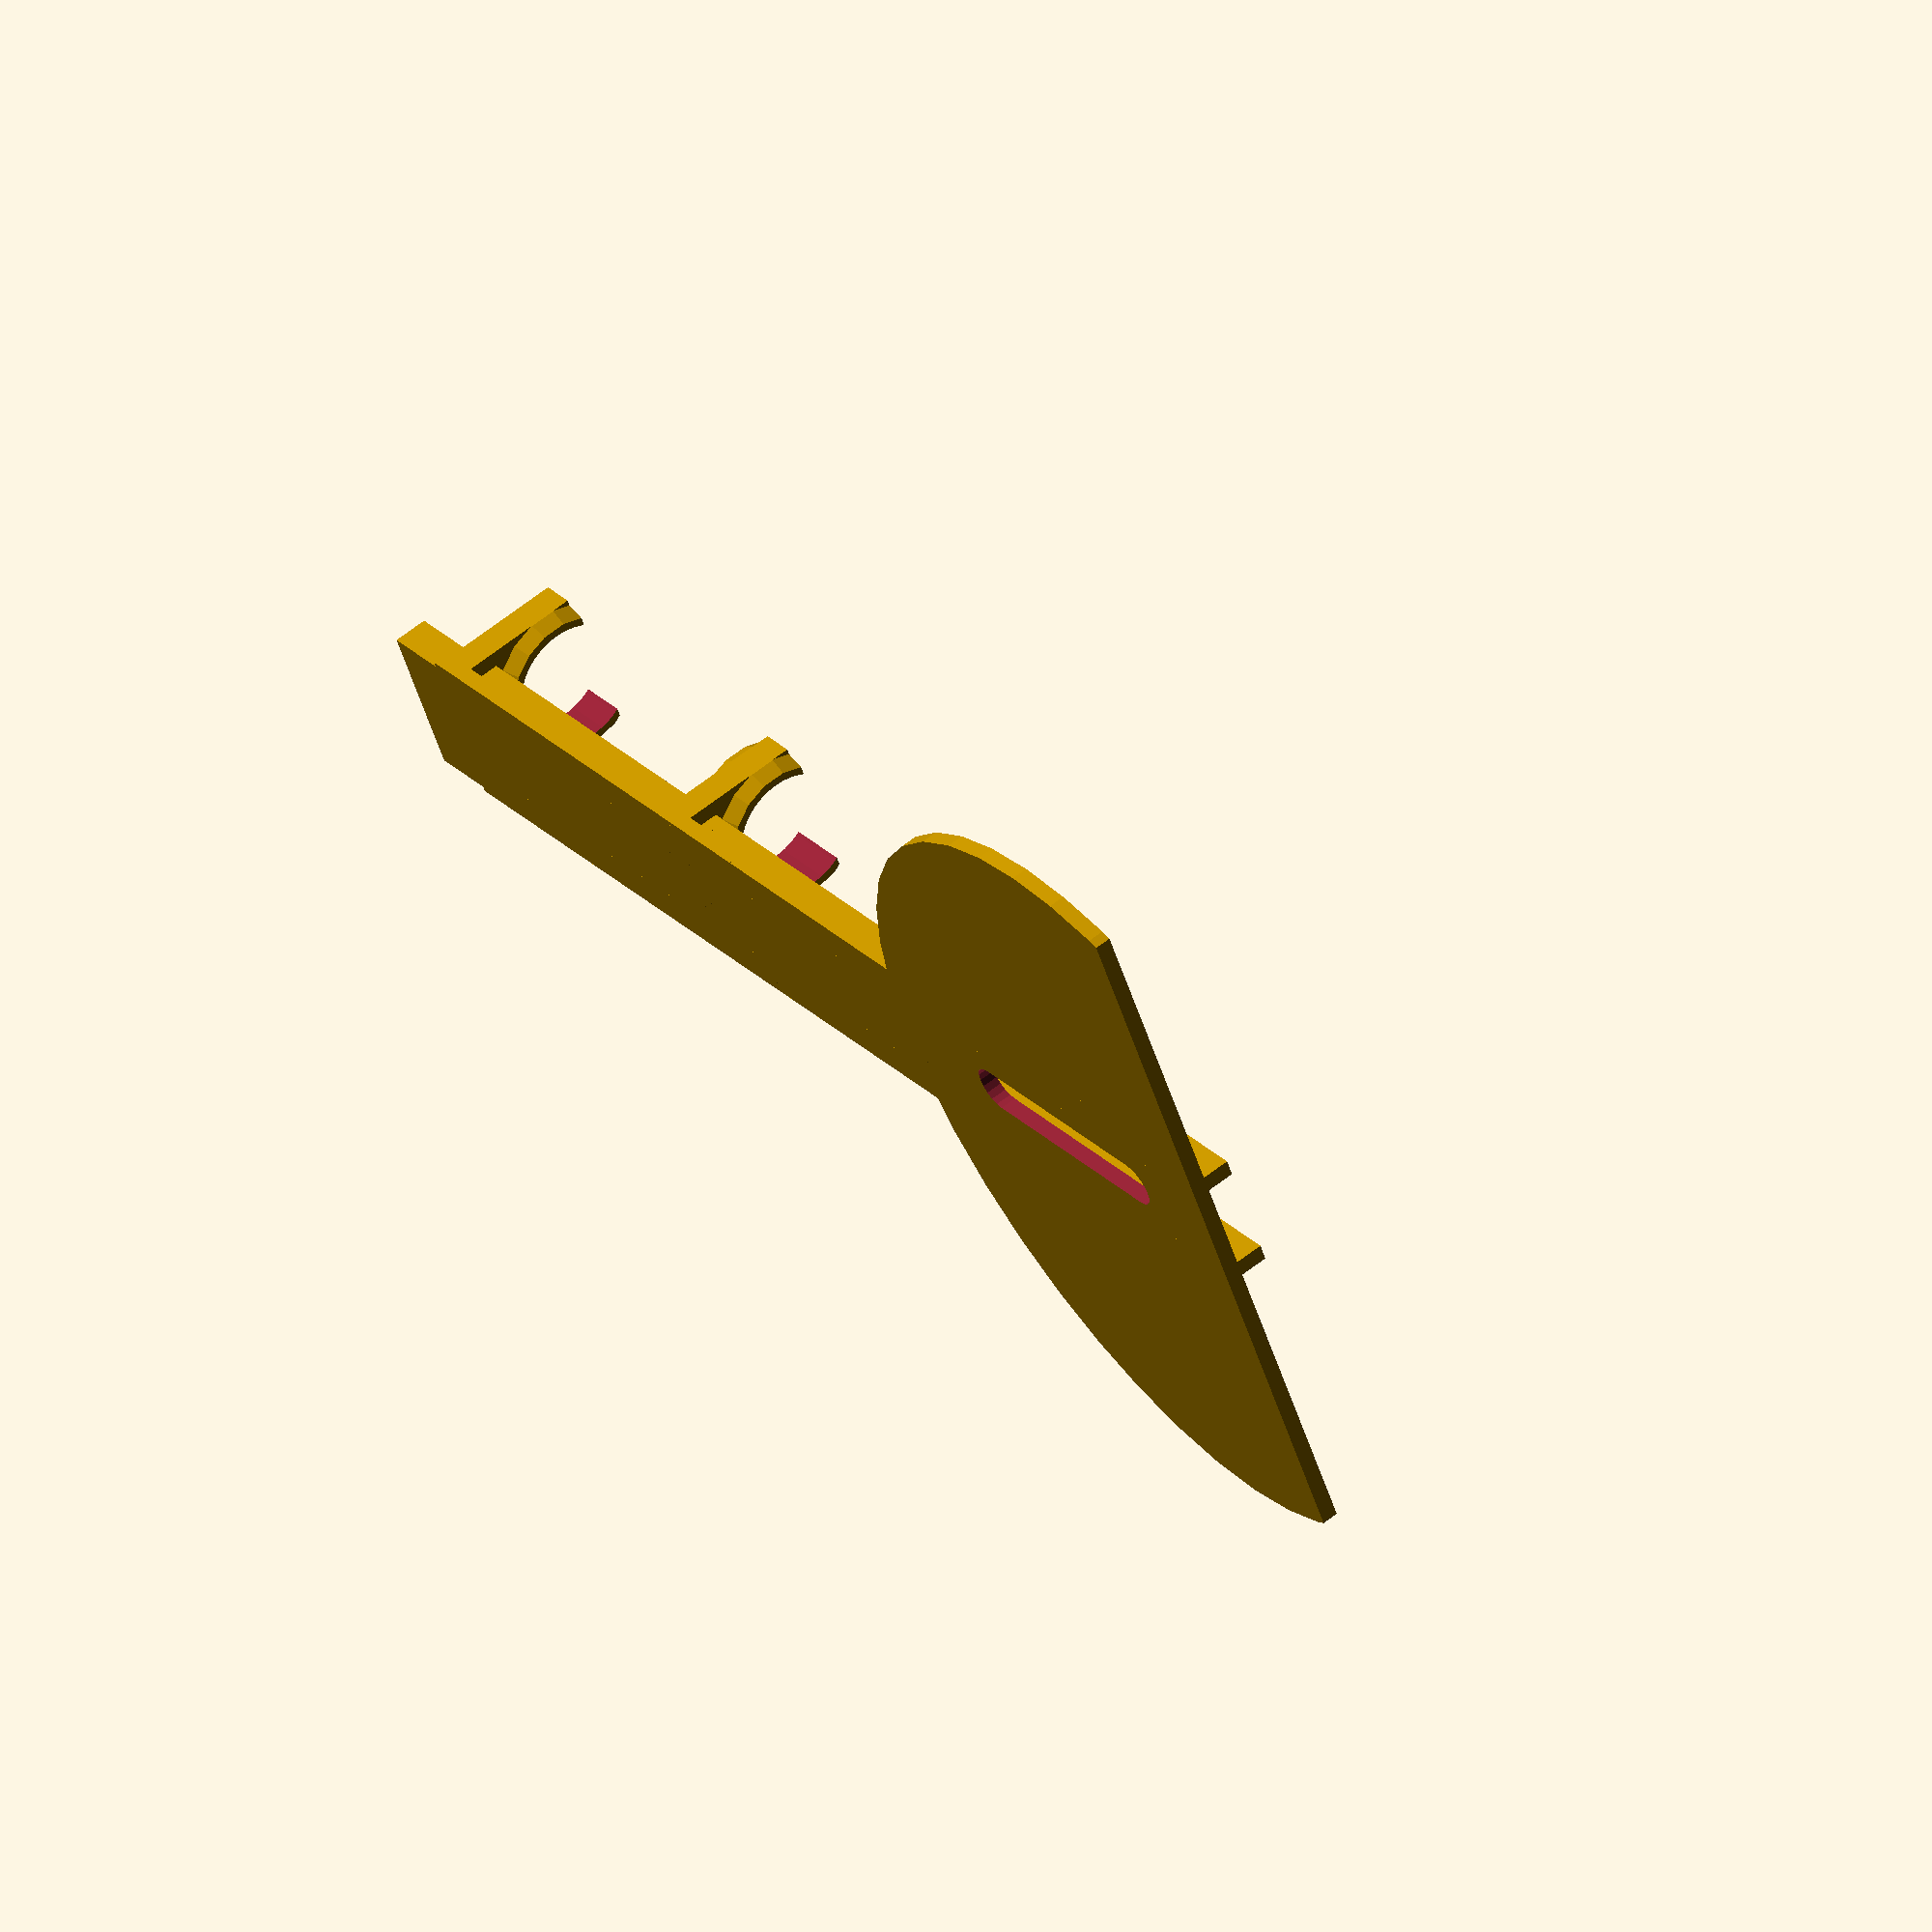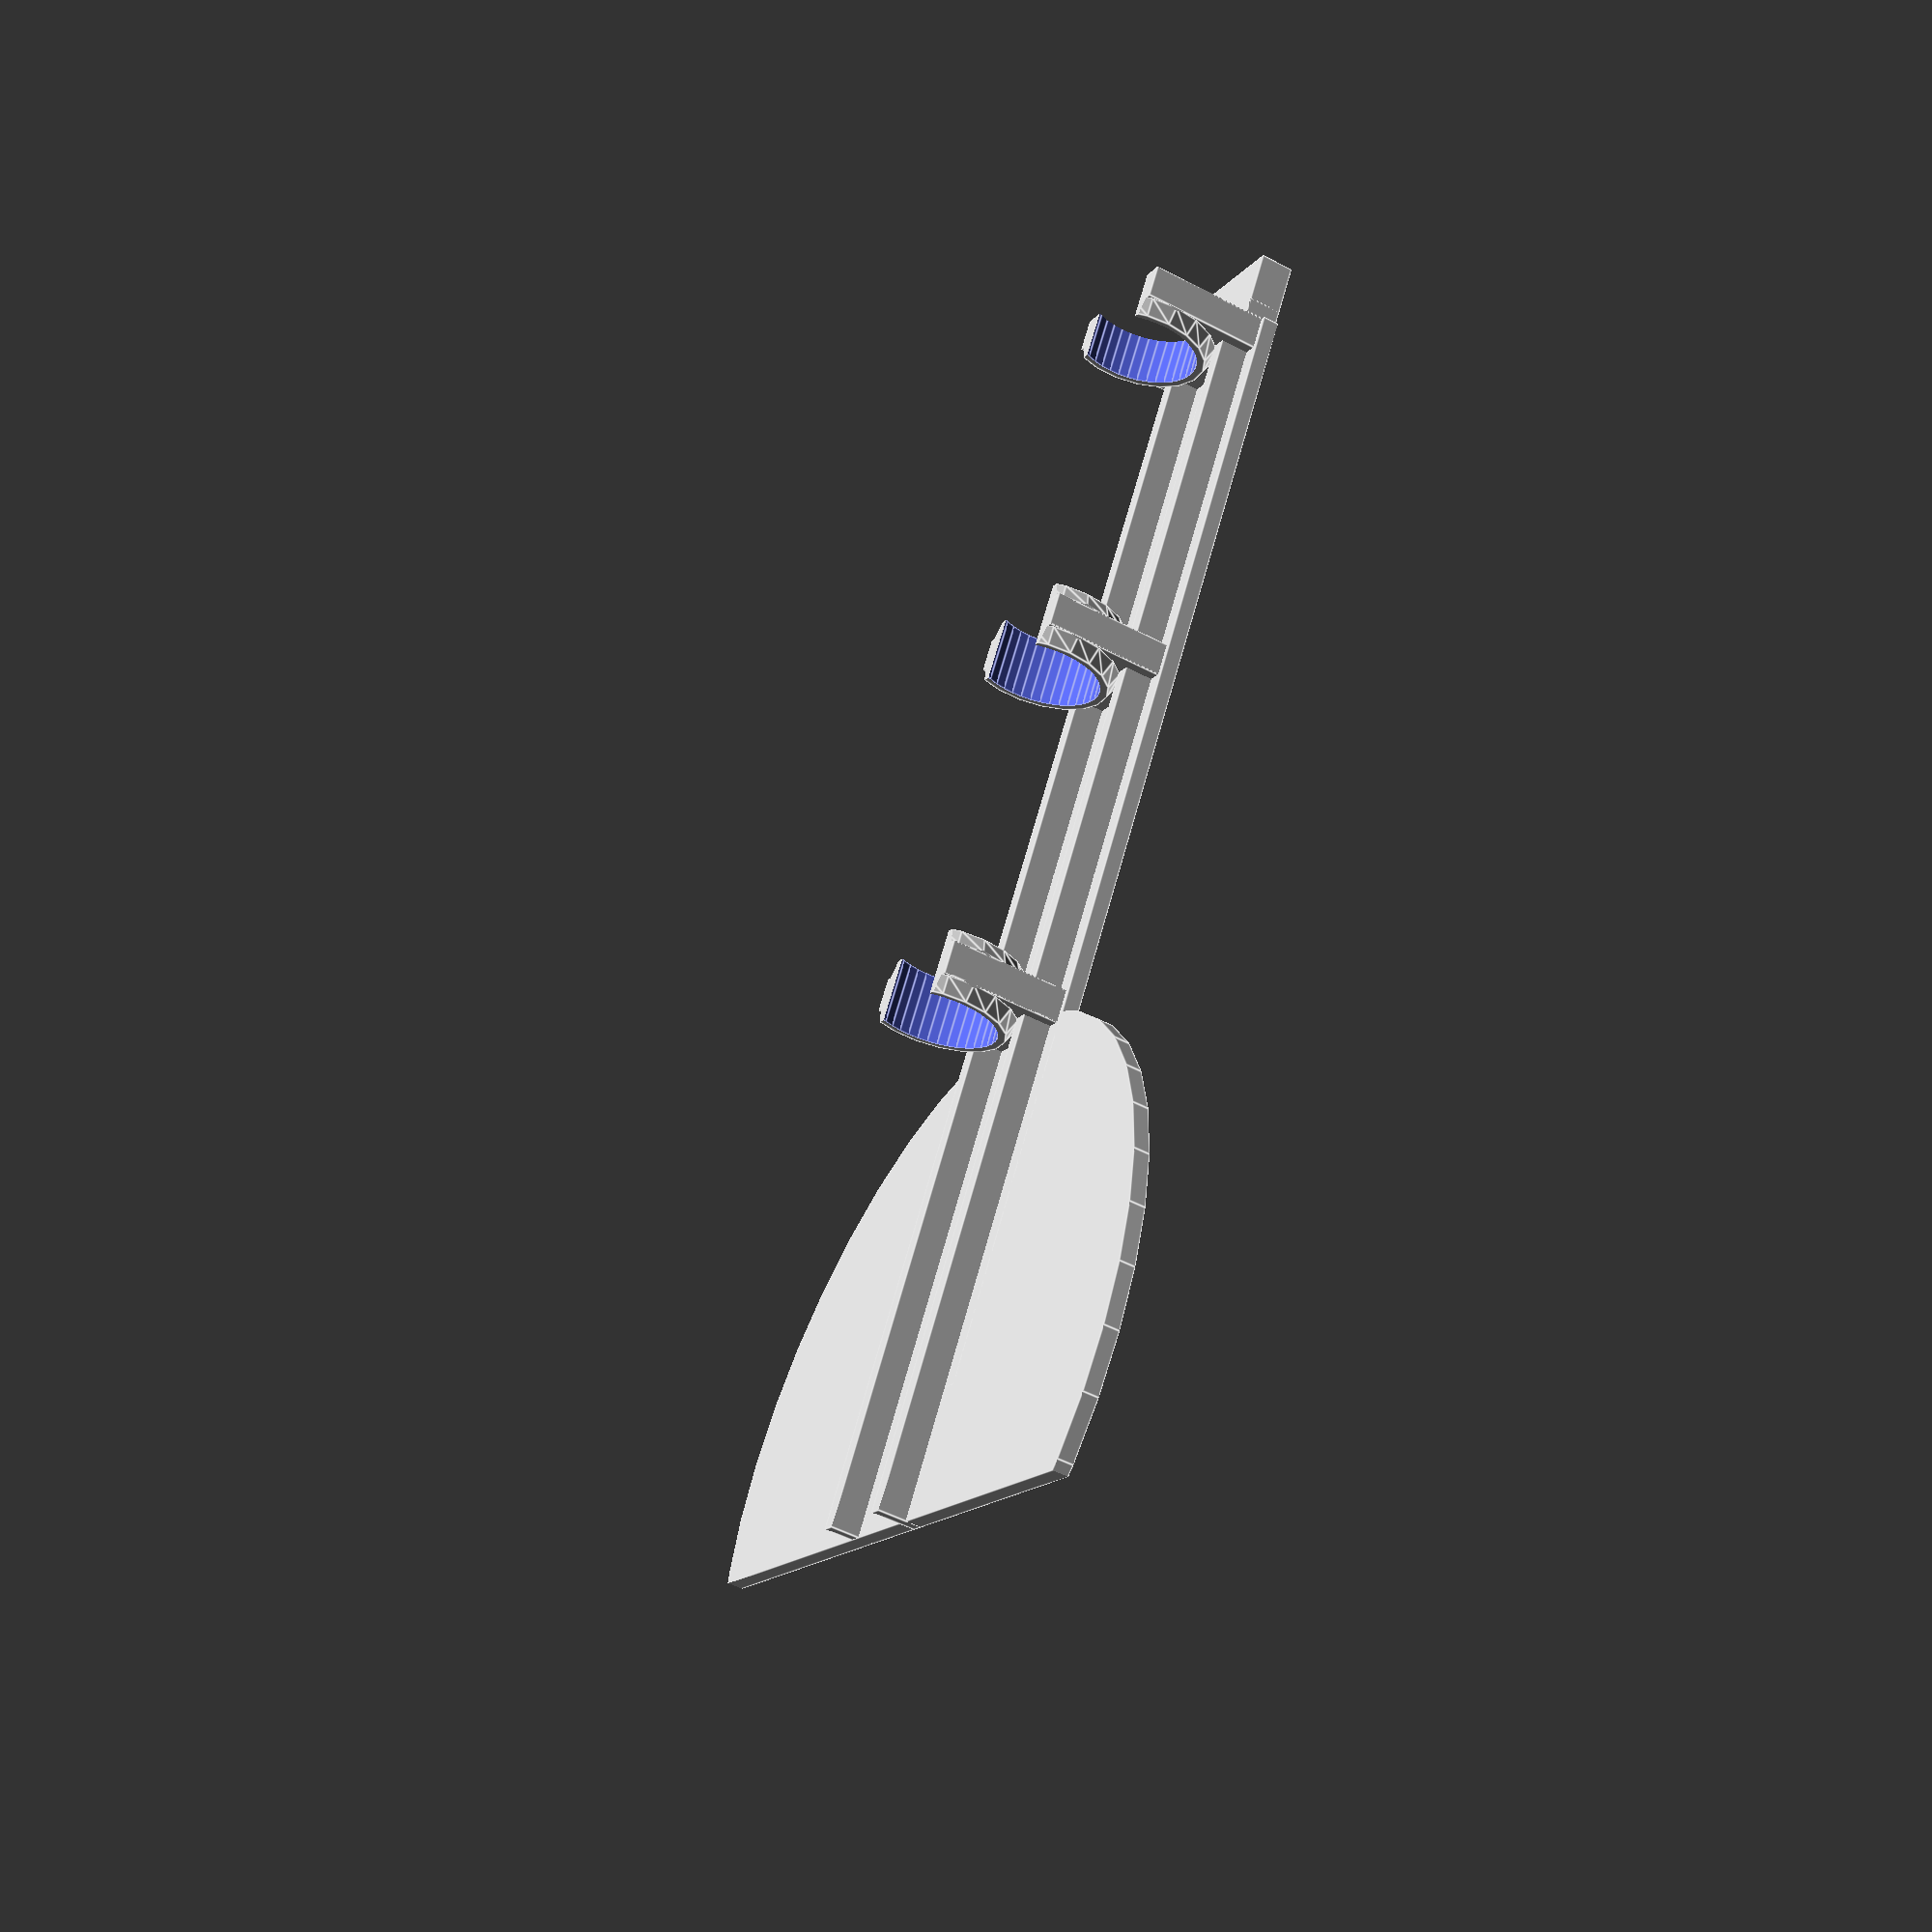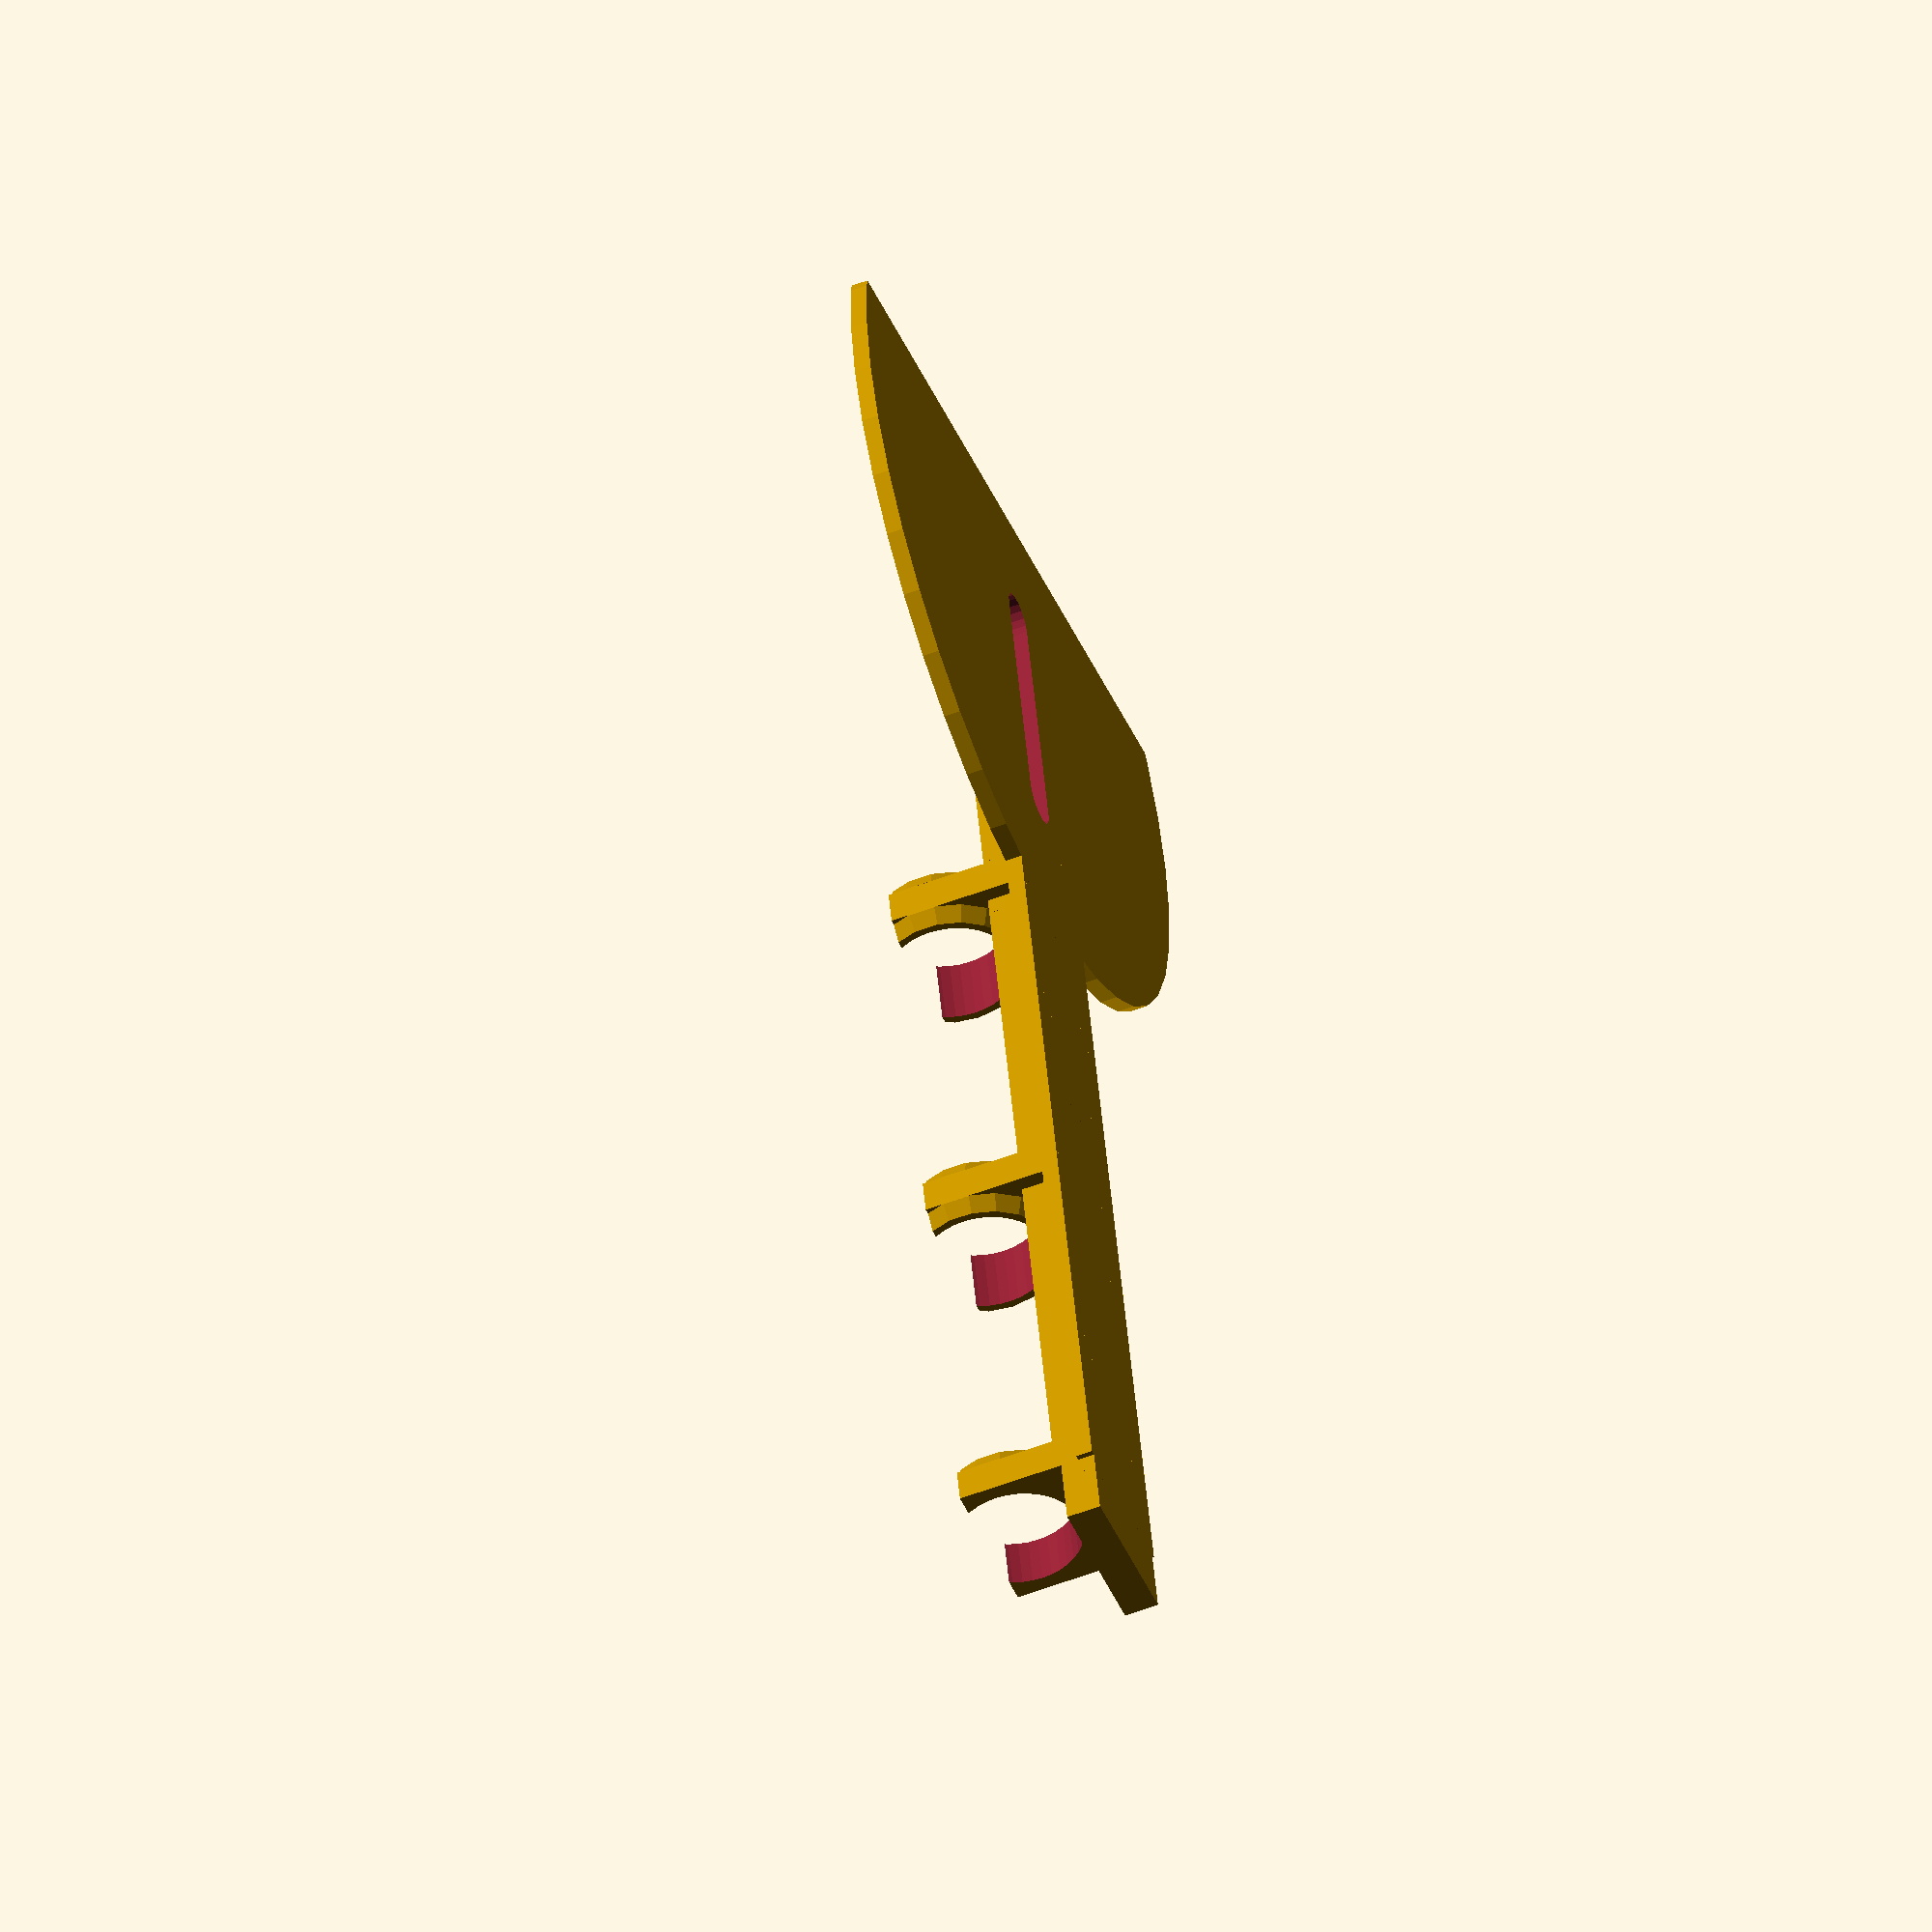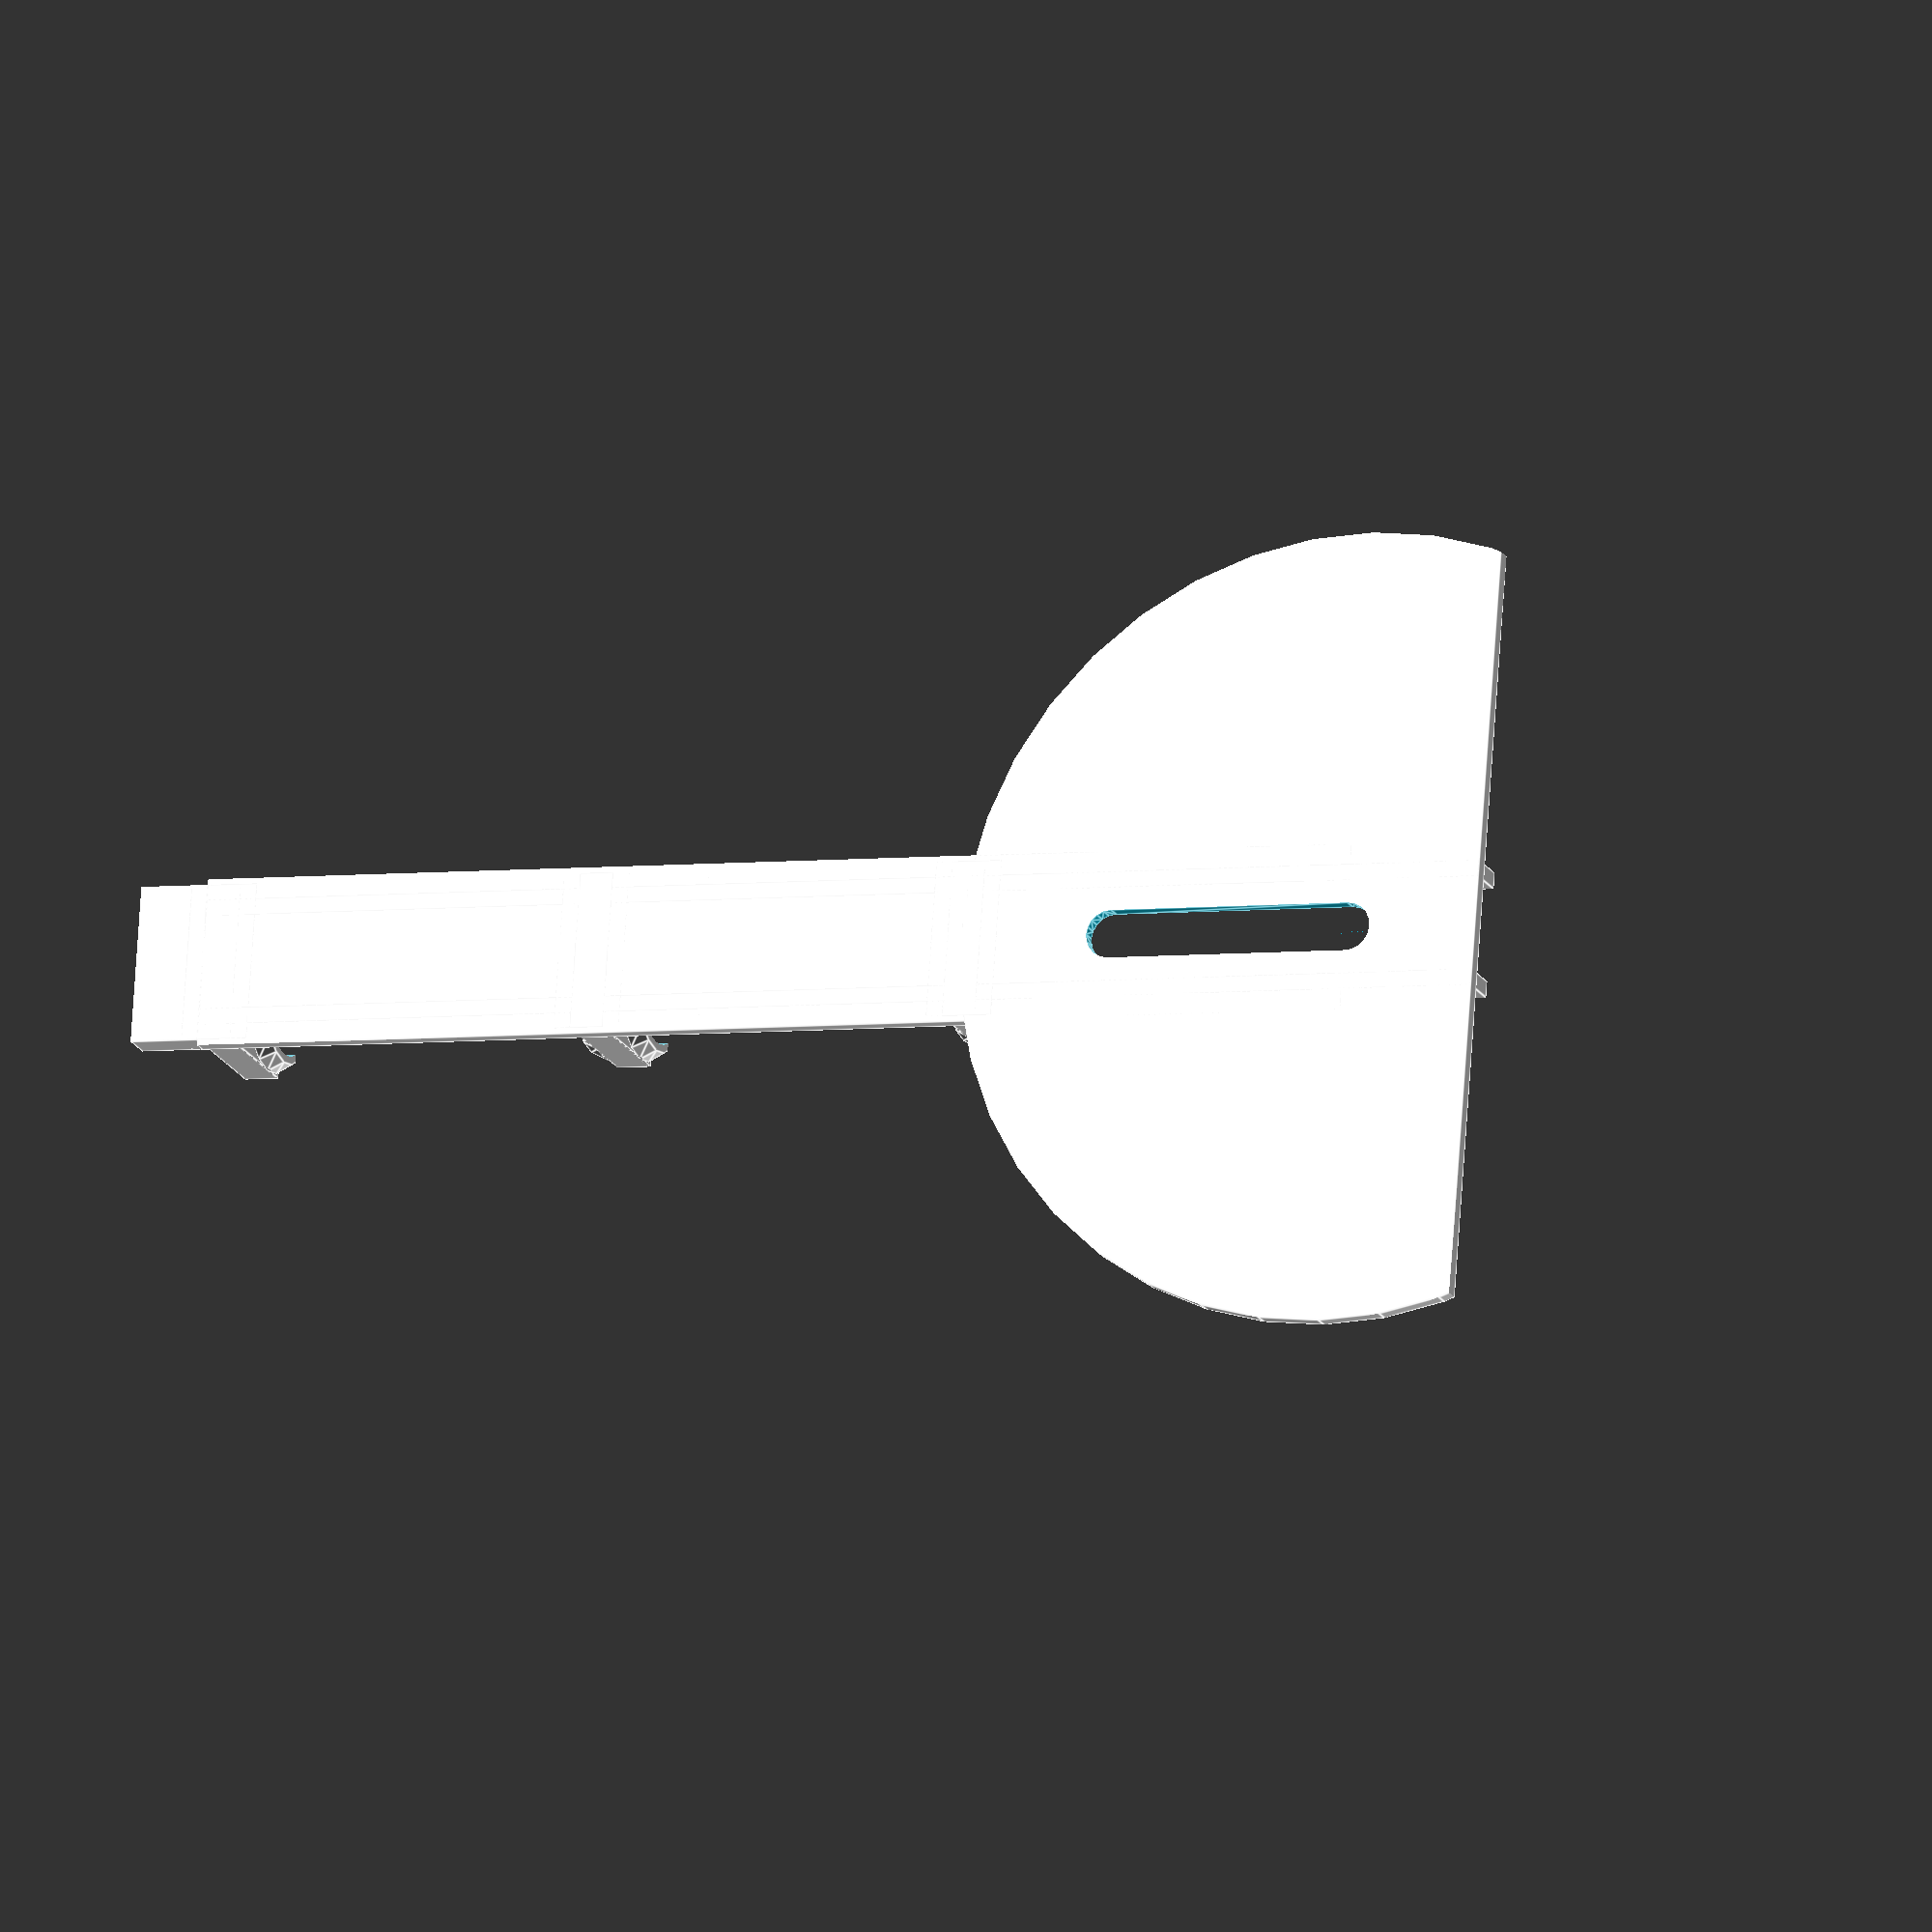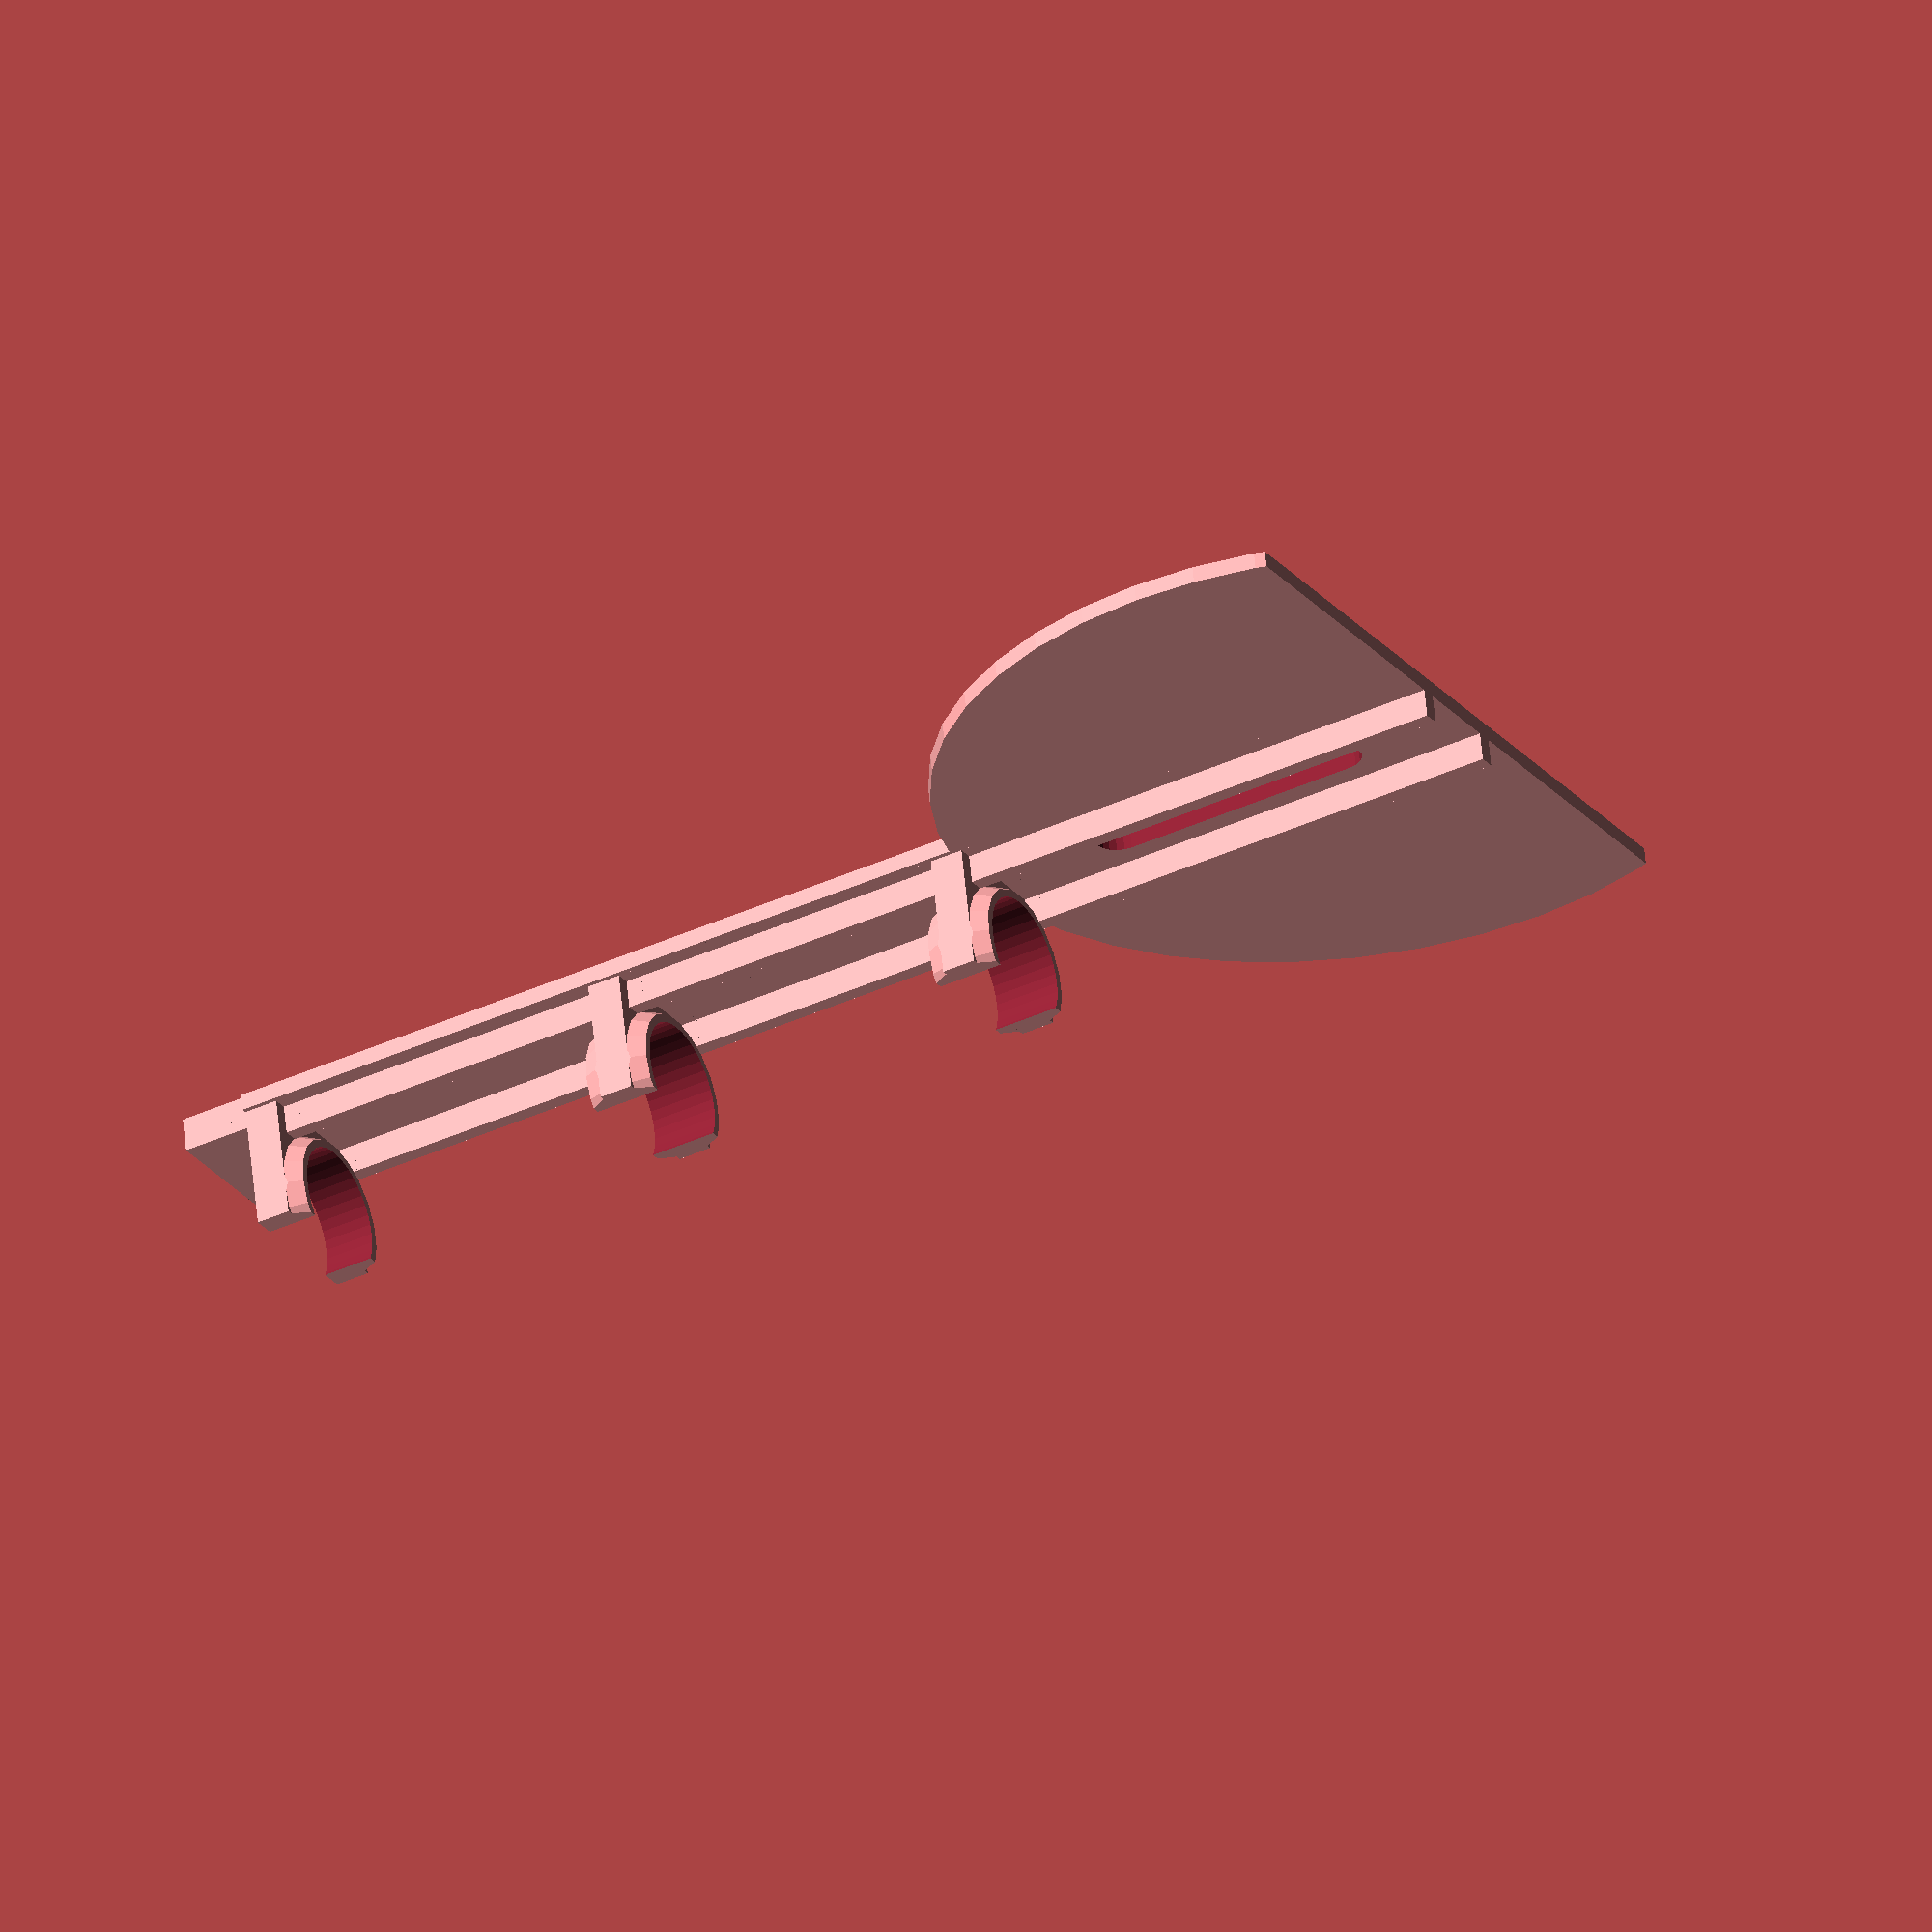
<openscad>
//
//  Door for retractable landing wheel (in wing)
//
//  Design by Egil Kvaleberg, 31 January 2015
//

// door extra overlap around leg and wheels
margin = 1.5;

// main door wall thickness
wall = 1.2;

// diameter of strut leg
leg_dia = 9.2;
// distance from top of leg to wheel centre
leg_len = 86.0;

// diameter of wheel
wheel_dia = 55.0;

// extra tab above top of leg, 0 if none
leg_extra = 5.0;
// width of extra tab, also decides width of clips
leg_extra_width = 11.4;
// wall thickness of extra tab
leg_extra_wall = 2.5;

// wall thickness of clips that fastens door to leg
cwall = 2.5;

// relative size of leg clip flex section, from 0.0 to 0.5
clip_size = 0.25;

// distance from surface of door to center of leg
surface_to_c = 7.9;

// length of wheel spring action
sprung_len = 17.8;

// diameter of wheel axle, 0 if it does not protrude through door
axle_dia = 3.5;

d = 1*0.01;

module clip(is_top) {
	rotate ([90, 0, 0]) difference () {
		union () {
			translate([-leg_extra_width/2, 0, -cwall/2]) cube([leg_extra_width, surface_to_c + clip_size*leg_dia, cwall]);
			intersection () { // extra rim
				union () {
					translate([0, surface_to_c, cwall/2]) cylinder(r1=leg_dia/2+wall, r2=leg_dia/2+wall/2, h=wall);
					if (!is_top) translate([0, surface_to_c, -cwall/2-wall]) cylinder(r2=leg_dia/2+wall, r1=leg_dia/2+wall/2, h=wall);
				}
				translate([-leg_extra_width/2, 0, -cwall/2-wall-d]) cube([leg_extra_width, surface_to_c + clip_size*leg_dia, cwall+2*wall+2*d]);
			}
		}
		translate([0, surface_to_c, -cwall/2-wall-d]) cylinder(r=leg_dia/2, h=cwall+2*wall+2*d, $fn=40);
	}
}

module cover() {
	difference () { 
		union () {
			translate([-leg_dia/2 - margin, 0, 0]) cube([2*margin+leg_dia, leg_len, wall]);
			translate([-leg_extra_width/2, leg_len, 0]) cube([leg_extra_width, leg_extra, leg_extra_wall]);

			// 2 strengthening bars
			translate([leg_dia/2 - wall, -wheel_dia/2 + sprung_len, 0]) cube([wall, leg_len + wheel_dia/2-sprung_len, surface_to_c-leg_dia/2]);
			translate([-leg_dia/2, -wheel_dia/2 + sprung_len, 0]) cube([wall, leg_len + wheel_dia/2-sprung_len, surface_to_c-leg_dia/2]);
			intersection () {
				cylinder(r=wheel_dia/2 + margin, h=wall, $fn=40);
				translate([-wheel_dia/2 - margin -d, sprung_len-wheel_dia/2, -d]) cube([2*margin+wheel_dia+2*d, 2*margin+wheel_dia, wall+2*d]);
			}
		}
		hull () {
			translate ([0,0,-d]) cylinder(r=axle_dia/2, h=wall+2*d, $fn=20);
			translate ([0,sprung_len,-d]) cylinder(r=axle_dia/2, h=wall+2*d, $fn=20);
		}
	}
}

cover();
translate ([0, leg_len-cwall/2, 0]) clip(true);
translate ([0, wheel_dia/2+cwall/2, 0]) clip(false);
translate ([0, (leg_len+wheel_dia/2)/2, 0]) clip(false);




</openscad>
<views>
elev=298.8 azim=118.0 roll=231.1 proj=o view=wireframe
elev=231.8 azim=212.6 roll=119.7 proj=p view=edges
elev=55.5 azim=193.5 roll=111.7 proj=o view=wireframe
elev=197.1 azim=265.9 roll=340.5 proj=o view=edges
elev=119.4 azim=60.4 roll=185.6 proj=o view=solid
</views>
